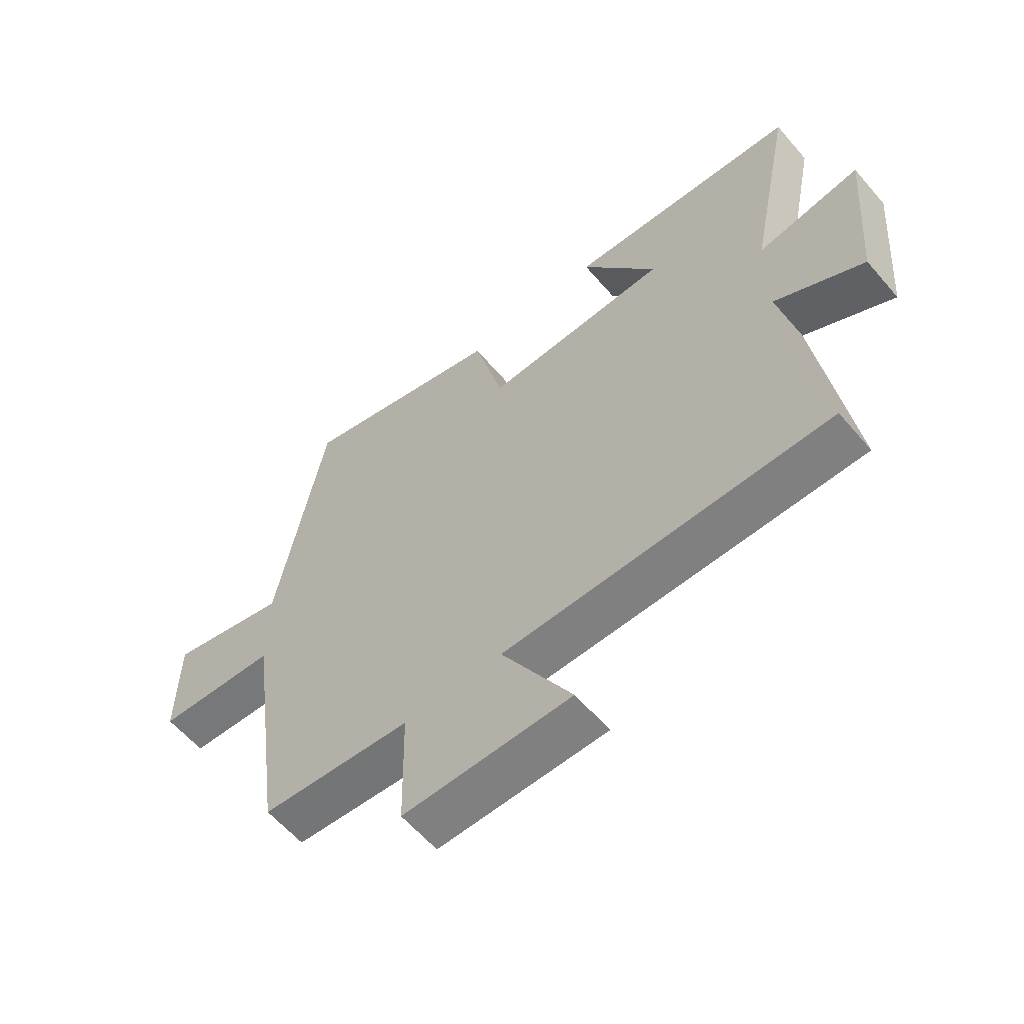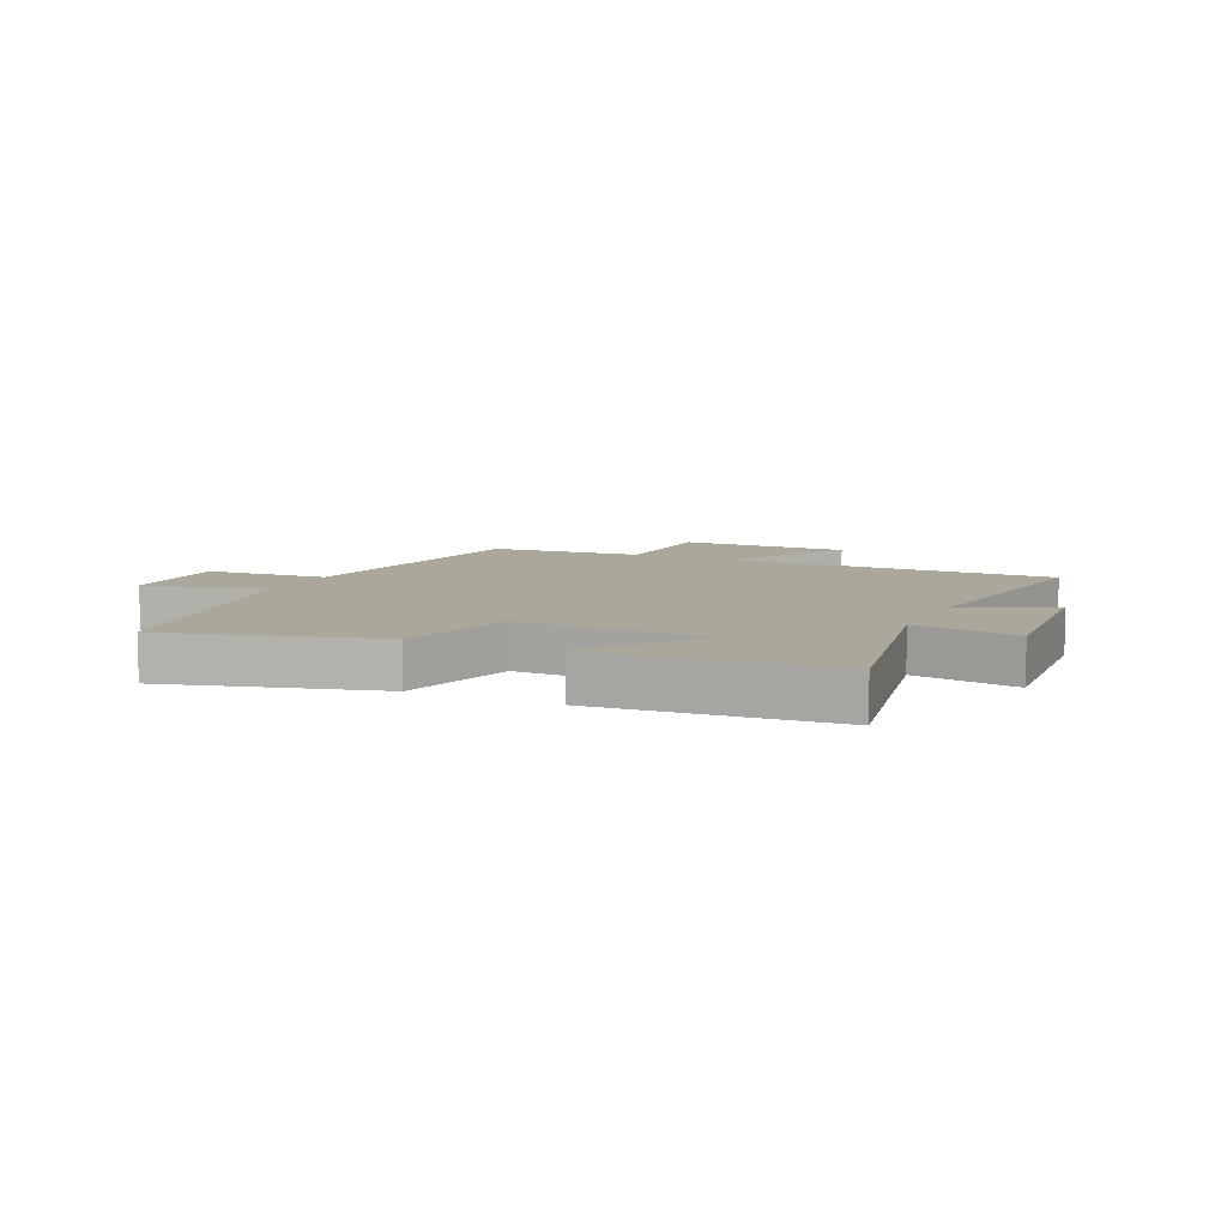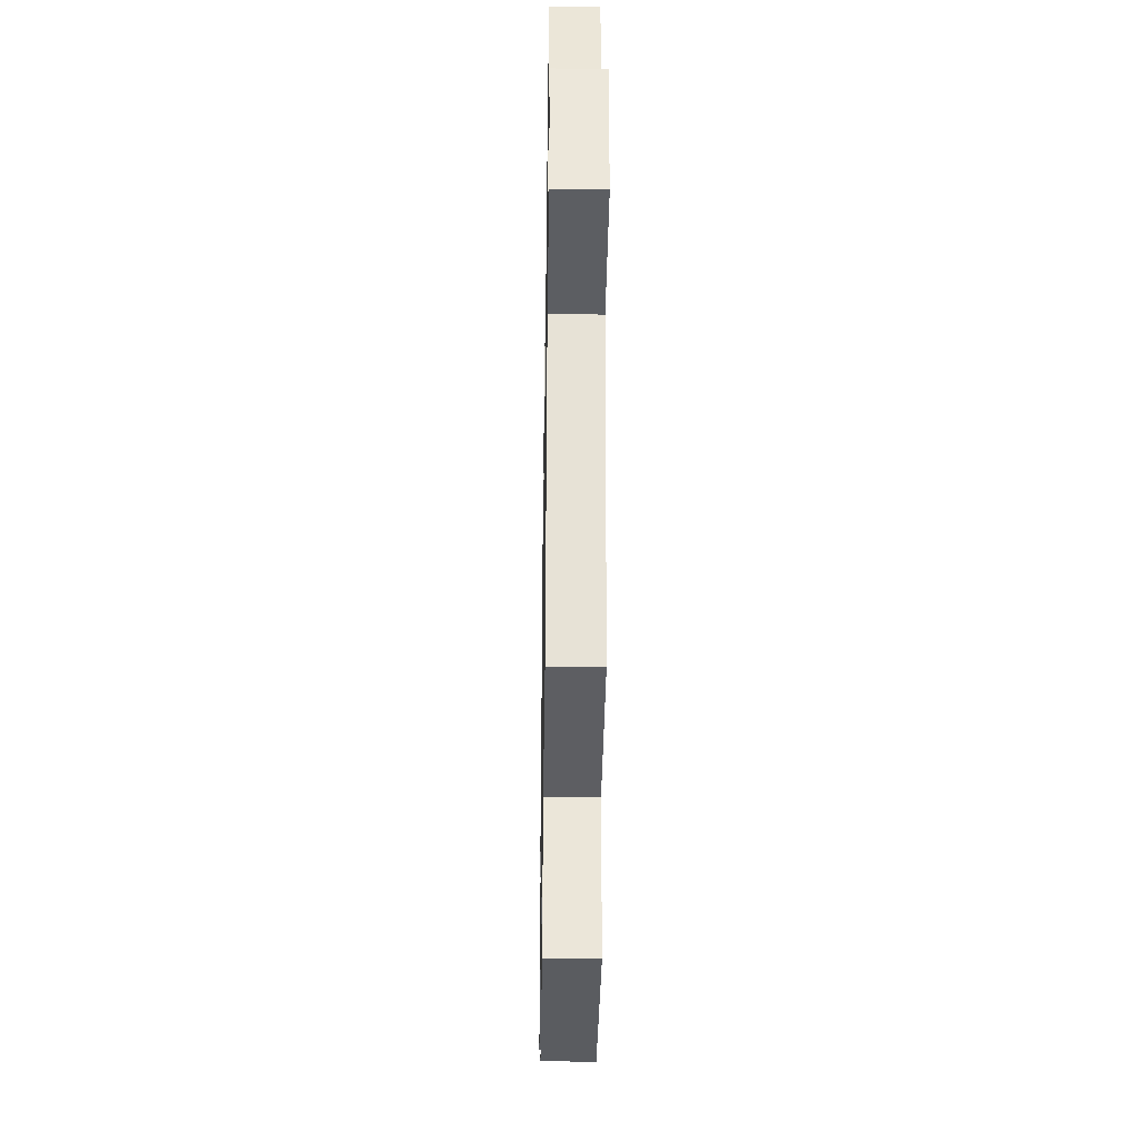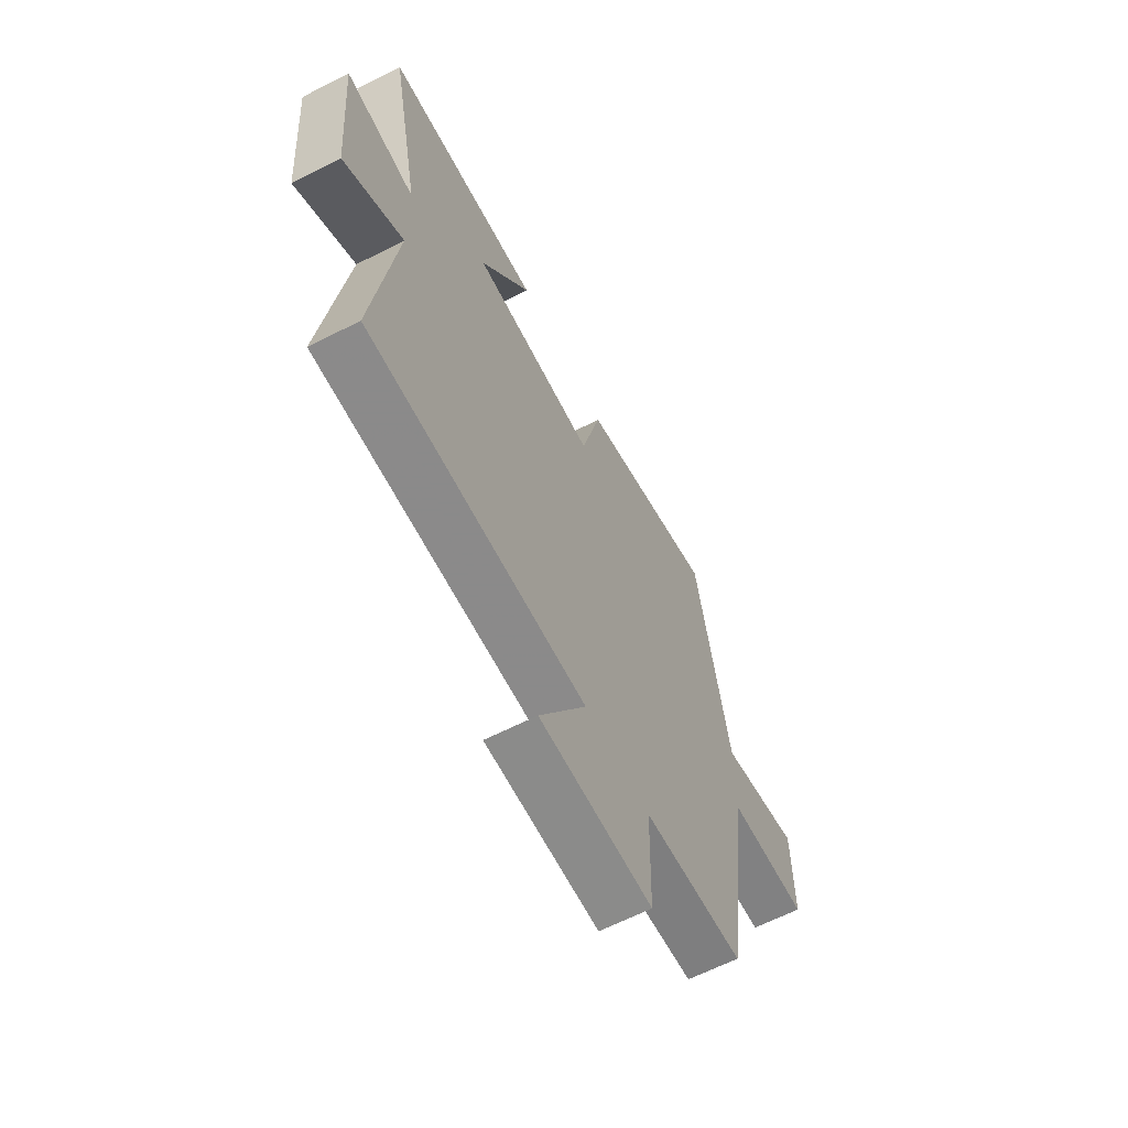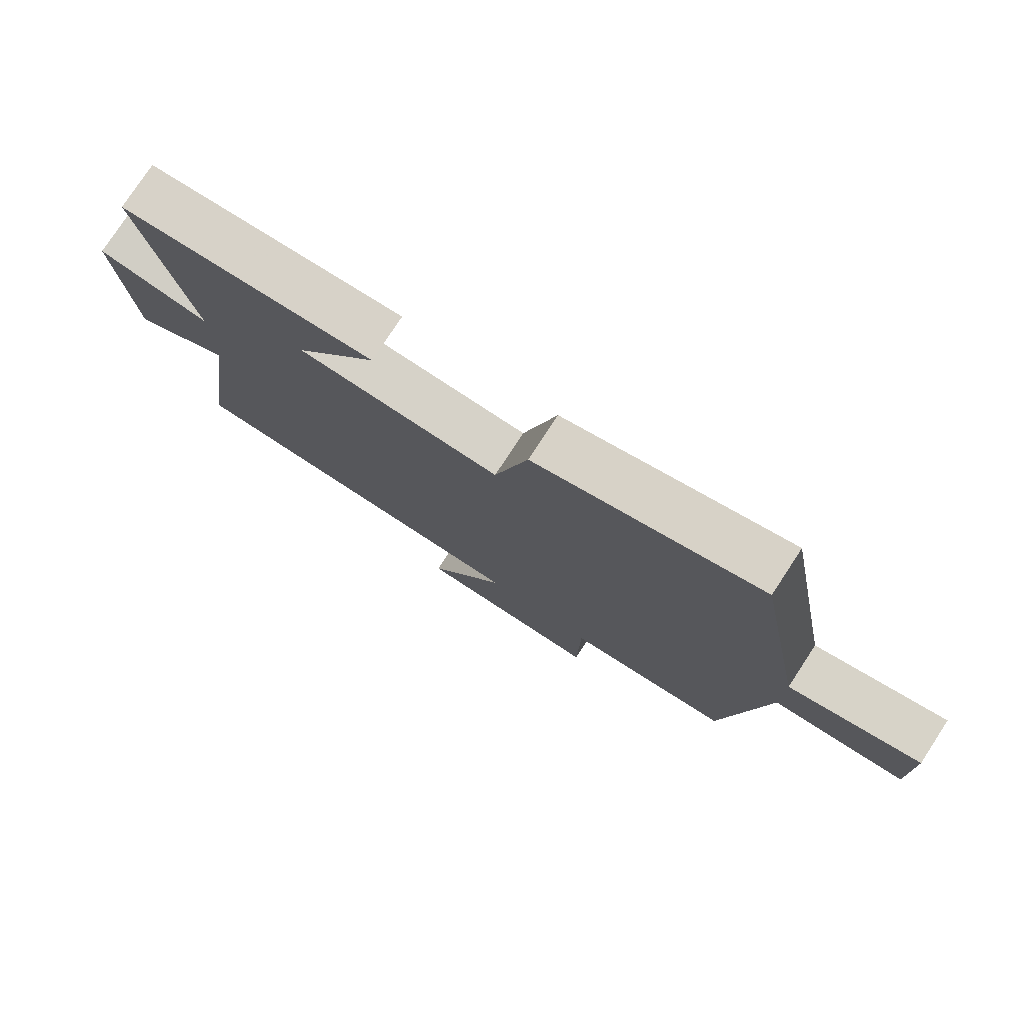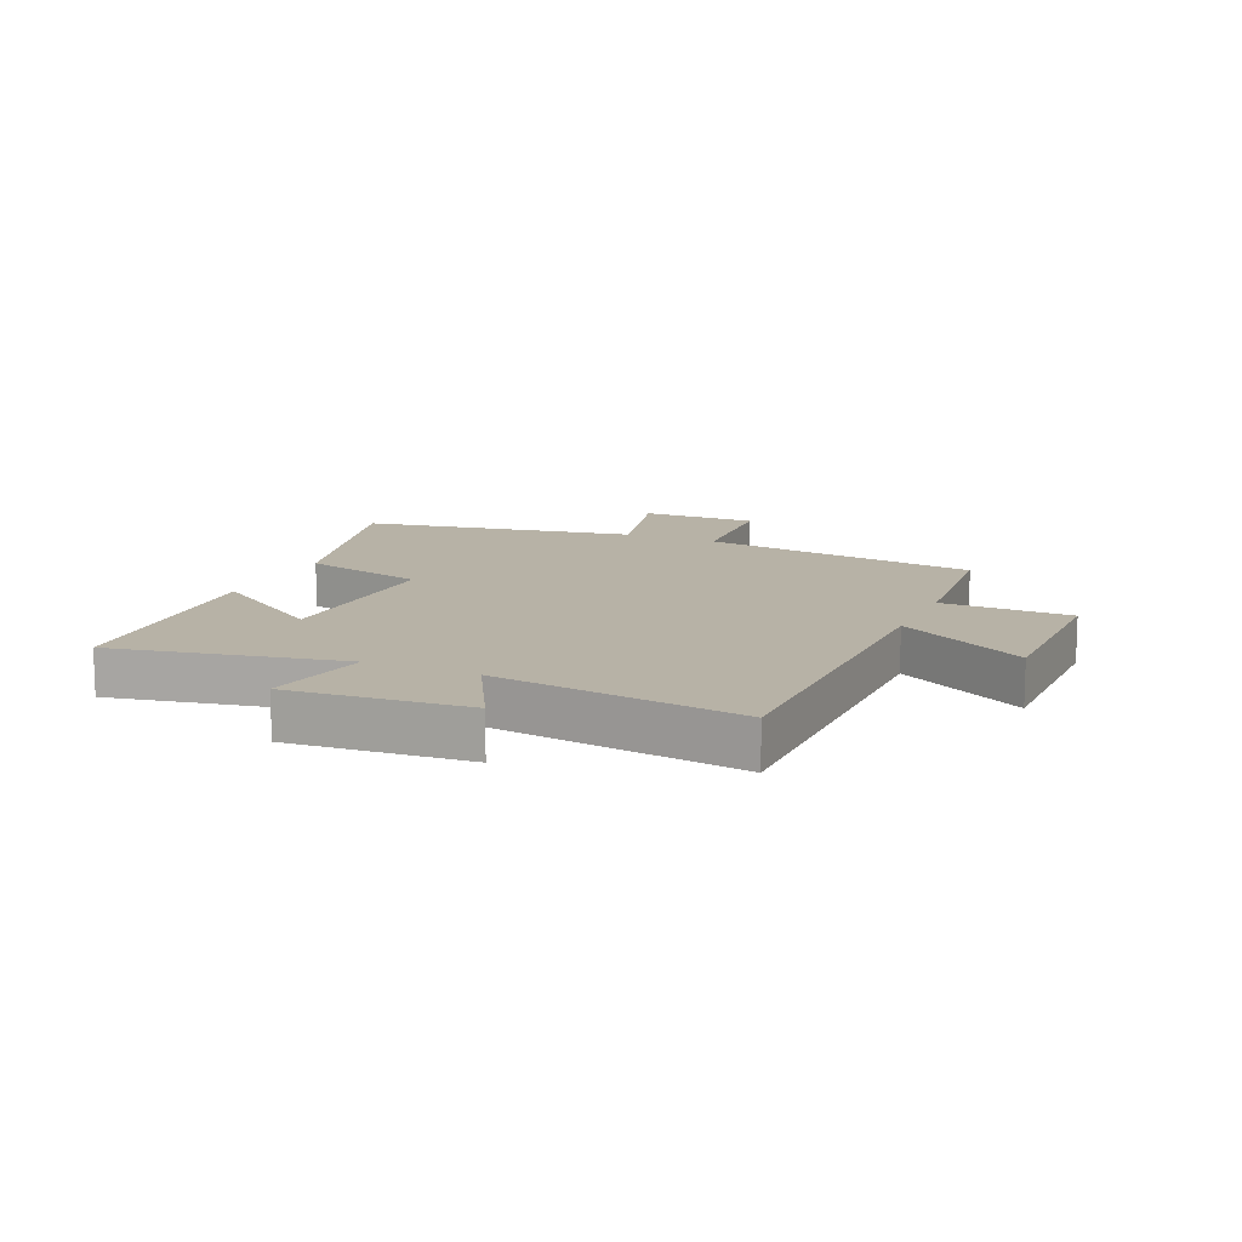
<metadata>
{"format":"obj","ext":"obj","renderer":"f3d","projection":"perspective","resolution":1024,"background":"white","views":[{"elev":-60.2,"azim":40.4,"up":"+Z"},{"elev":8.1,"azim":25.0,"up":"+Y"},{"elev":-34.2,"azim":-90.9,"up":"+Z"},{"elev":-63.7,"azim":117.1,"up":"+Z"},{"elev":77.5,"azim":-146.8,"up":"+Z"},{"elev":12.5,"azim":114.0,"up":"+Y"}]}
</metadata>
<code>
v 0.576 0.07 0.47
v 0.5 0.07 0.092
v 0.677 0.07 0.124
v 0.653 0.07 -0.172
v 0.5 0.07 -0.088
v 0.557 0.07 -0.501
v -0.005 0.07 -0.5
v 0.117 0.07 -0.714
v -0.173 0.07 -0.714
v -0.177 0.07 -0.5
v -0.436 0.07 -0.477
v -0.5 0.07 -0.013
v -0.708 0.07 0.001
v -0.706 0.07 0.195
v -0.5 0.07 0.143
v -0.417 0.07 0.597
v -0.063 0.07 0.5
v -0.011 0.07 0.295
v 0.307 0.07 0.303
v 0.177 0.07 0.5
v 0.576 0 0.47
v 0.5 0 0.092
v 0.677 0 0.124
v 0.653 0 -0.172
v 0.5 0 -0.088
v 0.557 0 -0.501
v -0.005 0 -0.5
v 0.117 0 -0.714
v -0.173 0 -0.714
v -0.177 0 -0.5
v -0.436 0 -0.477
v -0.5 0 -0.013
v -0.708 0 0.001
v -0.706 0 0.195
v -0.5 0 0.143
v -0.417 0 0.597
v -0.063 0 0.5
v -0.011 0 0.295
v 0.307 0 0.303
v 0.177 0 0.5
f 19 20 1 2
f 18 19 2
f 15 16 17 18
f 15 18 2
f 12 13 14 15
f 12 15 2
f 11 12 2
f 10 11 2
f 7 8 9 10
f 7 10 2 3
f 5 6 7
f 5 7 3
f 3 4 5
f 22 21 40 39
f 22 39 38
f 38 37 36 35
f 22 38 35
f 35 34 33 32
f 22 35 32
f 22 32 31
f 22 31 30
f 30 29 28 27
f 23 22 30 27
f 27 26 25
f 23 27 25
f 25 24 23
f 1 21 22 2
f 2 22 23 3
f 3 23 24 4
f 4 24 25 5
f 5 25 26 6
f 6 26 27 7
f 7 27 28 8
f 8 28 29 9
f 9 29 30 10
f 10 30 31 11
f 11 31 32 12
f 12 32 33 13
f 13 33 34 14
f 14 34 35 15
f 15 35 36 16
f 16 36 37 17
f 17 37 38 18
f 18 38 39 19
f 19 39 40 20
f 20 40 21 1

</code>
